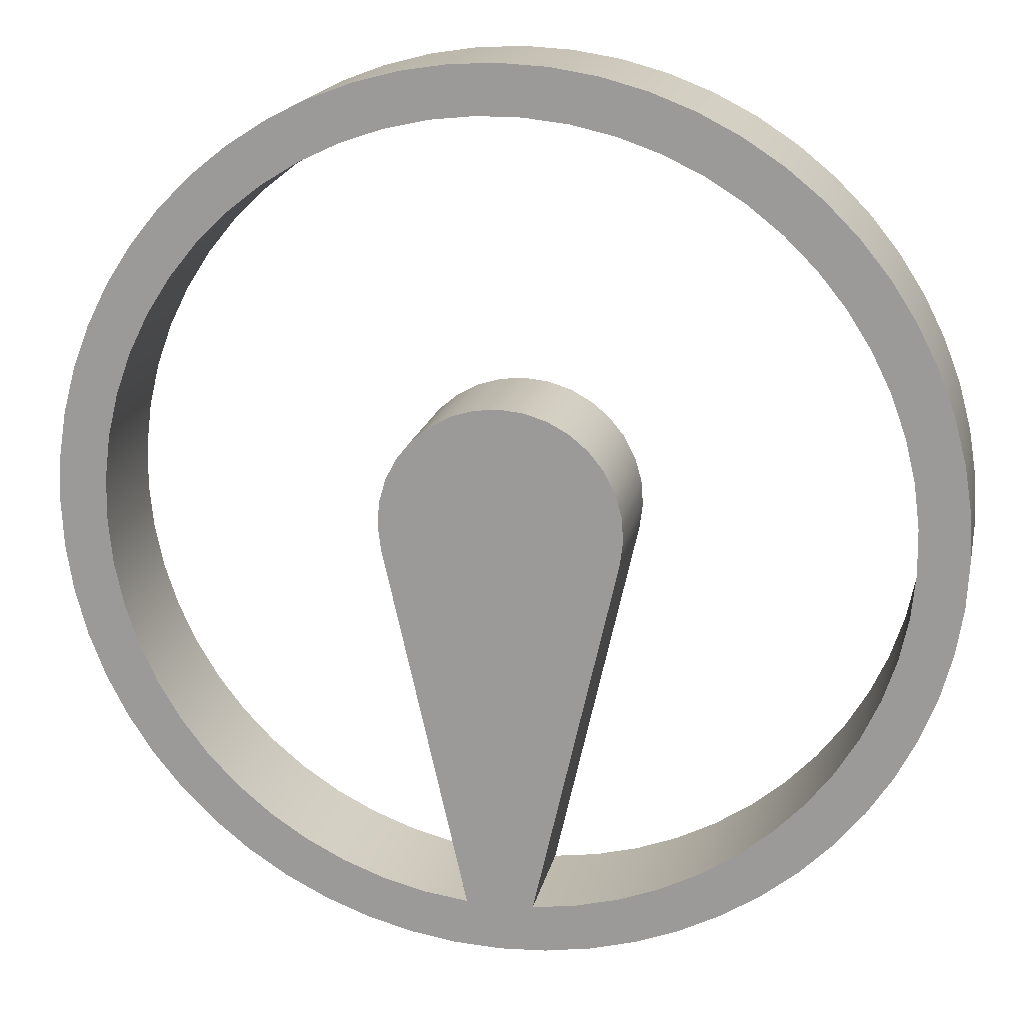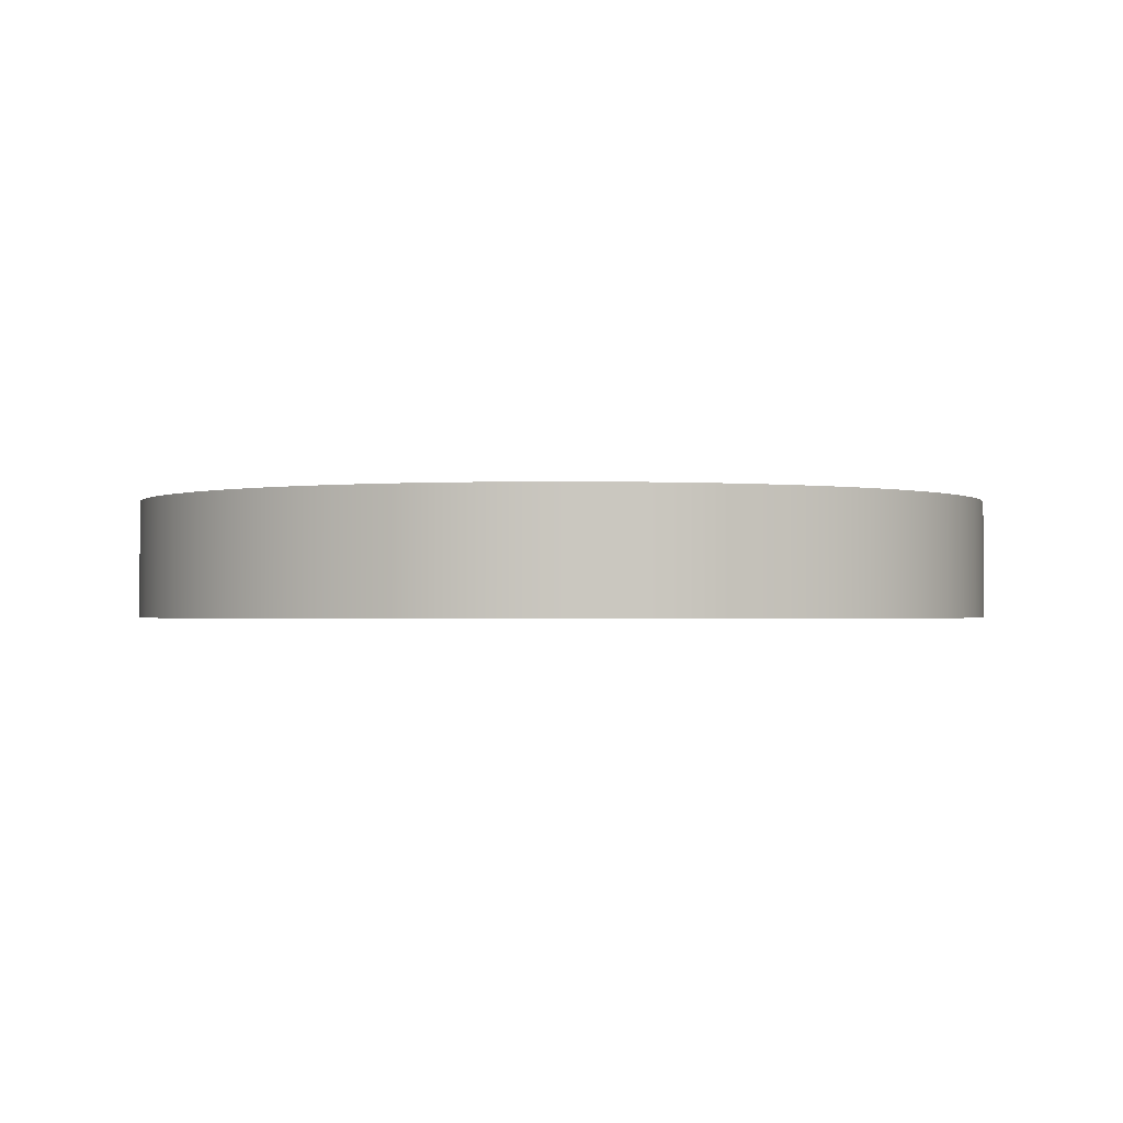
<metadata>
{"format":"obj","ext":"obj","renderer":"f3d","projection":"perspective","resolution":1024,"background":"white","views":[{"elev":17.9,"azim":11.8,"up":"+Z"},{"elev":-1.3,"azim":33.4,"up":"+Y"}]}
</metadata>
<code>
v 0.3566 1.27 -4.176
v 0.3566 0 -4.176
v 0.8176 0 -4.11
v 1.268 0 -3.994
v 1.704 0 -3.829
v 2.118 0 -3.617
v 2.506 0 -3.359
v 2.863 0 -3.061
v 3.185 0 -2.724
v 3.467 0 -2.354
v 3.707 0 -1.955
v 3.901 0 -1.532
v 4.047 0 -1.09
v 4.143 0 -0.6342
v 4.188 0 -0.1708
v 4.181 0 0.2947
v 4.122 0 0.7566
v 4.013 0 1.209
v 3.854 0 1.647
v 3.648 0 2.064
v 3.396 0 2.456
v 3.103 0 2.817
v 2.771 0 3.144
v 2.405 0 3.432
v 2.01 0 3.678
v 1.589 0 3.878
v 1.15 0 4.03
v 0.6955 0 4.133
v 0.2328 0 4.185
v -0.2328 0 4.185
v -0.6955 0 4.133
v -1.15 0 4.03
v -1.589 0 3.878
v -2.01 0 3.678
v -2.405 0 3.432
v -2.771 0 3.144
v -3.103 0 2.817
v -3.396 0 2.456
v -3.648 0 2.064
v -3.854 0 1.647
v -4.013 0 1.209
v -4.122 0 0.7566
v -4.181 0 0.2947
v -4.188 0 -0.1708
v -4.143 0 -0.6342
v -4.047 0 -1.09
v -3.901 0 -1.532
v -3.707 0 -1.955
v -3.467 0 -2.354
v -3.185 0 -2.724
v -2.863 0 -3.061
v -2.506 0 -3.359
v -2.118 0 -3.617
v -1.704 0 -3.829
v -1.268 0 -3.994
v -0.8176 0 -4.11
v -0.3566 0 -4.176
v -0.3566 1.27 -4.176
v -0.8176 1.27 -4.11
v -1.268 1.27 -3.994
v -1.704 1.27 -3.829
v -2.118 1.27 -3.617
v -2.506 1.27 -3.359
v -2.863 1.27 -3.061
v -3.185 1.27 -2.724
v -3.467 1.27 -2.354
v -3.707 1.27 -1.955
v -3.901 1.27 -1.532
v -4.047 1.27 -1.09
v -4.143 1.27 -0.6342
v -4.188 1.27 -0.1708
v -4.181 1.27 0.2947
v -4.122 1.27 0.7566
v -4.013 1.27 1.209
v -3.854 1.27 1.647
v -3.648 1.27 2.064
v -3.396 1.27 2.456
v -3.103 1.27 2.817
v -2.771 1.27 3.144
v -2.405 1.27 3.432
v -2.01 1.27 3.678
v -1.589 1.27 3.878
v -1.15 1.27 4.03
v -0.6955 1.27 4.133
v -0.2328 1.27 4.185
v 0.2328 1.27 4.185
v 0.6955 1.27 4.133
v 1.15 1.27 4.03
v 1.589 1.27 3.878
v 2.01 1.27 3.678
v 2.405 1.27 3.432
v 2.771 1.27 3.144
v 3.103 1.27 2.817
v 3.396 1.27 2.456
v 3.648 1.27 2.064
v 3.854 1.27 1.647
v 4.013 1.27 1.209
v 4.122 1.27 0.7566
v 4.181 1.27 0.2947
v 4.188 1.27 -0.1708
v 4.143 1.27 -0.6342
v 4.047 1.27 -1.09
v 3.901 1.27 -1.532
v 3.707 1.27 -1.955
v 3.467 1.27 -2.354
v 3.185 1.27 -2.724
v 2.863 1.27 -3.061
v 2.506 1.27 -3.359
v 2.118 1.27 -3.617
v 1.704 1.27 -3.829
v 1.268 1.27 -3.994
v 0.8176 1.27 -4.11
v 0.3566 1.27 -4.176
v 0.8176 1.27 -4.11
v 1.268 1.27 -3.994
v 1.704 1.27 -3.829
v 2.118 1.27 -3.617
v 2.506 1.27 -3.359
v 2.863 1.27 -3.061
v 3.185 1.27 -2.724
v 3.467 1.27 -2.354
v 3.707 1.27 -1.955
v 3.901 1.27 -1.532
v 4.047 1.27 -1.09
v 4.143 1.27 -0.6342
v 4.188 1.27 -0.1708
v 4.181 1.27 0.2947
v 4.122 1.27 0.7566
v 4.013 1.27 1.209
v 3.854 1.27 1.647
v 3.648 1.27 2.064
v 3.396 1.27 2.456
v 3.103 1.27 2.817
v 2.771 1.27 3.144
v 2.405 1.27 3.432
v 2.01 1.27 3.678
v 1.589 1.27 3.878
v 1.15 1.27 4.03
v 0.6955 1.27 4.133
v 0.2328 1.27 4.185
v -0.2328 1.27 4.185
v -0.6955 1.27 4.133
v -1.15 1.27 4.03
v -1.589 1.27 3.878
v -2.01 1.27 3.678
v -2.405 1.27 3.432
v -2.771 1.27 3.144
v -3.103 1.27 2.817
v -3.396 1.27 2.456
v -3.648 1.27 2.064
v -3.854 1.27 1.647
v -4.013 1.27 1.209
v -4.122 1.27 0.7566
v -4.181 1.27 0.2947
v -4.188 1.27 -0.1708
v -4.143 1.27 -0.6342
v -4.047 1.27 -1.09
v -3.901 1.27 -1.532
v -3.707 1.27 -1.955
v -3.467 1.27 -2.354
v -3.185 1.27 -2.724
v -2.863 1.27 -3.061
v -2.506 1.27 -3.359
v -2.118 1.27 -3.617
v -1.704 1.27 -3.829
v -1.268 1.27 -3.994
v -0.8176 1.27 -4.11
v -0.3566 1.27 -4.176
v -1.239 1.27 -0.2805
v -1.27 1.27 -0.02972
v -1.25 1.27 0.2222
v -1.182 1.27 0.4653
v -1.066 1.27 0.6901
v -0.9085 1.27 0.8875
v -0.7148 1.27 1.05
v -0.4929 1.27 1.17
v -0.2514 1.27 1.245
v -2.333e-16 1.27 1.27
v 0.2514 1.27 1.245
v 0.4929 1.27 1.17
v 0.7148 1.27 1.05
v 0.9085 1.27 0.8875
v 1.066 1.27 0.6901
v 1.182 1.27 0.4653
v 1.25 1.27 0.2222
v 1.27 1.27 -0.02972
v 1.239 1.27 -0.2805
v -4.699 1.27 5.755e-16
v -4.673 1.27 0.4912
v -4.596 1.27 0.977
v -4.469 1.27 1.452
v -4.293 1.27 1.911
v -4.069 1.27 2.349
v -3.802 1.27 2.762
v -3.492 1.27 3.144
v -3.144 1.27 3.492
v -2.762 1.27 3.802
v -2.349 1.27 4.069
v -1.911 1.27 4.293
v -1.452 1.27 4.469
v -0.977 1.27 4.596
v -0.4912 1.27 4.673
v 2.877e-16 1.27 4.699
v 0.4912 1.27 4.673
v 0.977 1.27 4.596
v 1.452 1.27 4.469
v 1.911 1.27 4.293
v 2.349 1.27 4.069
v 2.762 1.27 3.802
v 3.144 1.27 3.492
v 3.492 1.27 3.144
v 3.802 1.27 2.762
v 4.069 1.27 2.349
v 4.293 1.27 1.911
v 4.469 1.27 1.452
v 4.596 1.27 0.977
v 4.673 1.27 0.4912
v 4.699 1.27 0
v 4.673 1.27 -0.4912
v 4.596 1.27 -0.977
v 4.469 1.27 -1.452
v 4.293 1.27 -1.911
v 4.069 1.27 -2.349
v 3.802 1.27 -2.762
v 3.492 1.27 -3.144
v 3.144 1.27 -3.492
v 2.762 1.27 -3.802
v 2.349 1.27 -4.069
v 1.911 1.27 -4.293
v 1.452 1.27 -4.469
v 0.977 1.27 -4.596
v 0.4912 1.27 -4.673
v 2.877e-16 1.27 -4.699
v -0.4912 1.27 -4.673
v -0.977 1.27 -4.596
v -1.452 1.27 -4.469
v -1.911 1.27 -4.293
v -2.349 1.27 -4.069
v -2.762 1.27 -3.802
v -3.144 1.27 -3.492
v -3.492 1.27 -3.144
v -3.802 1.27 -2.762
v -4.069 1.27 -2.349
v -4.293 1.27 -1.911
v -4.469 1.27 -1.452
v -4.596 1.27 -0.977
v -4.673 1.27 -0.4912
v 1.239 0 -0.2805
v 0.3566 0 -4.176
v 0.3566 1.27 -4.176
v 1.239 1.27 -0.2805
v -0.3566 0 -4.176
v -0.8176 0 -4.11
v -1.268 0 -3.994
v -1.704 0 -3.829
v -2.118 0 -3.617
v -2.506 0 -3.359
v -2.863 0 -3.061
v -3.185 0 -2.724
v -3.467 0 -2.354
v -3.707 0 -1.955
v -3.901 0 -1.532
v -4.047 0 -1.09
v -4.143 0 -0.6342
v -4.188 0 -0.1708
v -4.181 0 0.2947
v -4.122 0 0.7566
v -4.013 0 1.209
v -3.854 0 1.647
v -3.648 0 2.064
v -3.396 0 2.456
v -3.103 0 2.817
v -2.771 0 3.144
v -2.405 0 3.432
v -2.01 0 3.678
v -1.589 0 3.878
v -1.15 0 4.03
v -0.6955 0 4.133
v -0.2328 0 4.185
v 0.2328 0 4.185
v 0.6955 0 4.133
v 1.15 0 4.03
v 1.589 0 3.878
v 2.01 0 3.678
v 2.405 0 3.432
v 2.771 0 3.144
v 3.103 0 2.817
v 3.396 0 2.456
v 3.648 0 2.064
v 3.854 0 1.647
v 4.013 0 1.209
v 4.122 0 0.7566
v 4.181 0 0.2947
v 4.188 0 -0.1708
v 4.143 0 -0.6342
v 4.047 0 -1.09
v 3.901 0 -1.532
v 3.707 0 -1.955
v 3.467 0 -2.354
v 3.185 0 -2.724
v 2.863 0 -3.061
v 2.506 0 -3.359
v 2.118 0 -3.617
v 1.704 0 -3.829
v 1.268 0 -3.994
v 0.8176 0 -4.11
v 0.3566 0 -4.176
v 1.239 0 -0.2805
v 1.27 0 -0.02972
v 1.25 0 0.2222
v 1.182 0 0.4653
v 1.066 0 0.6901
v 0.9085 0 0.8875
v 0.7148 0 1.05
v 0.4929 0 1.17
v 0.2514 0 1.245
v -2.333e-16 0 1.27
v -0.2514 0 1.245
v -0.4929 0 1.17
v -0.7148 0 1.05
v -0.9085 0 0.8875
v -1.066 0 0.6901
v -1.182 0 0.4653
v -1.25 0 0.2222
v -1.27 0 -0.02972
v -1.239 0 -0.2805
v -4.699 0 5.755e-16
v -4.673 0 -0.4912
v -4.596 0 -0.977
v -4.469 0 -1.452
v -4.293 0 -1.911
v -4.069 0 -2.349
v -3.802 0 -2.762
v -3.492 0 -3.144
v -3.144 0 -3.492
v -2.762 0 -3.802
v -2.349 0 -4.069
v -1.911 0 -4.293
v -1.452 0 -4.469
v -0.977 0 -4.596
v -0.4912 0 -4.673
v 2.877e-16 0 -4.699
v 0.4912 0 -4.673
v 0.977 0 -4.596
v 1.452 0 -4.469
v 1.911 0 -4.293
v 2.349 0 -4.069
v 2.762 0 -3.802
v 3.144 0 -3.492
v 3.492 0 -3.144
v 3.802 0 -2.762
v 4.069 0 -2.349
v 4.293 0 -1.911
v 4.469 0 -1.452
v 4.596 0 -0.977
v 4.673 0 -0.4912
v 4.699 0 0
v 4.673 0 0.4912
v 4.596 0 0.977
v 4.469 0 1.452
v 4.293 0 1.911
v 4.069 0 2.349
v 3.802 0 2.762
v 3.492 0 3.144
v 3.144 0 3.492
v 2.762 0 3.802
v 2.349 0 4.069
v 1.911 0 4.293
v 1.452 0 4.469
v 0.977 0 4.596
v 0.4912 0 4.673
v 2.877e-16 0 4.699
v -0.4912 0 4.673
v -0.977 0 4.596
v -1.452 0 4.469
v -1.911 0 4.293
v -2.349 0 4.069
v -2.762 0 3.802
v -3.144 0 3.492
v -3.492 0 3.144
v -3.802 0 2.762
v -4.069 0 2.349
v -4.293 0 1.911
v -4.469 0 1.452
v -4.596 0 0.977
v -4.673 0 0.4912
v -1.239 0 -0.2805
v -1.27 0 -0.02972
v -1.25 0 0.2222
v -1.182 0 0.4653
v -1.066 0 0.6901
v -0.9085 0 0.8875
v -0.7148 0 1.05
v -0.4929 0 1.17
v -0.2514 0 1.245
v -2.333e-16 0 1.27
v 0.2514 0 1.245
v 0.4929 0 1.17
v 0.7148 0 1.05
v 0.9085 0 0.8875
v 1.066 0 0.6901
v 1.182 0 0.4653
v 1.25 0 0.2222
v 1.27 0 -0.02972
v 1.239 0 -0.2805
v 1.239 1.27 -0.2805
v 1.27 1.27 -0.02972
v 1.25 1.27 0.2222
v 1.182 1.27 0.4653
v 1.066 1.27 0.6901
v 0.9085 1.27 0.8875
v 0.7148 1.27 1.05
v 0.4929 1.27 1.17
v 0.2514 1.27 1.245
v -2.333e-16 1.27 1.27
v -0.2514 1.27 1.245
v -0.4929 1.27 1.17
v -0.7148 1.27 1.05
v -0.9085 1.27 0.8875
v -1.066 1.27 0.6901
v -1.182 1.27 0.4653
v -1.25 1.27 0.2222
v -1.27 1.27 -0.02972
v -1.239 1.27 -0.2805
v -4.699 1.27 5.755e-16
v -4.673 1.27 -0.4912
v -4.596 1.27 -0.977
v -4.469 1.27 -1.452
v -4.293 1.27 -1.911
v -4.069 1.27 -2.349
v -3.802 1.27 -2.762
v -3.492 1.27 -3.144
v -3.144 1.27 -3.492
v -2.762 1.27 -3.802
v -2.349 1.27 -4.069
v -1.911 1.27 -4.293
v -1.452 1.27 -4.469
v -0.977 1.27 -4.596
v -0.4912 1.27 -4.673
v 2.877e-16 1.27 -4.699
v 0.4912 1.27 -4.673
v 0.977 1.27 -4.596
v 1.452 1.27 -4.469
v 1.911 1.27 -4.293
v 2.349 1.27 -4.069
v 2.762 1.27 -3.802
v 3.144 1.27 -3.492
v 3.492 1.27 -3.144
v 3.802 1.27 -2.762
v 4.069 1.27 -2.349
v 4.293 1.27 -1.911
v 4.469 1.27 -1.452
v 4.596 1.27 -0.977
v 4.673 1.27 -0.4912
v 4.699 1.27 0
v 4.673 1.27 0.4912
v 4.596 1.27 0.977
v 4.469 1.27 1.452
v 4.293 1.27 1.911
v 4.069 1.27 2.349
v 3.802 1.27 2.762
v 3.492 1.27 3.144
v 3.144 1.27 3.492
v 2.762 1.27 3.802
v 2.349 1.27 4.069
v 1.911 1.27 4.293
v 1.452 1.27 4.469
v 0.977 1.27 4.596
v 0.4912 1.27 4.673
v 2.877e-16 1.27 4.699
v -0.4912 1.27 4.673
v -0.977 1.27 4.596
v -1.452 1.27 4.469
v -1.911 1.27 4.293
v -2.349 1.27 4.069
v -2.762 1.27 3.802
v -3.144 1.27 3.492
v -3.492 1.27 3.144
v -3.802 1.27 2.762
v -4.069 1.27 2.349
v -4.293 1.27 1.911
v -4.469 1.27 1.452
v -4.596 1.27 0.977
v -4.673 1.27 0.4912
v -4.699 0 5.755e-16
v -4.673 0 0.4912
v -4.596 0 0.977
v -4.469 0 1.452
v -4.293 0 1.911
v -4.069 0 2.349
v -3.802 0 2.762
v -3.492 0 3.144
v -3.144 0 3.492
v -2.762 0 3.802
v -2.349 0 4.069
v -1.911 0 4.293
v -1.452 0 4.469
v -0.977 0 4.596
v -0.4912 0 4.673
v 2.877e-16 0 4.699
v 0.4912 0 4.673
v 0.977 0 4.596
v 1.452 0 4.469
v 1.911 0 4.293
v 2.349 0 4.069
v 2.762 0 3.802
v 3.144 0 3.492
v 3.492 0 3.144
v 3.802 0 2.762
v 4.069 0 2.349
v 4.293 0 1.911
v 4.469 0 1.452
v 4.596 0 0.977
v 4.673 0 0.4912
v 4.699 0 0
v 4.673 0 -0.4912
v 4.596 0 -0.977
v 4.469 0 -1.452
v 4.293 0 -1.911
v 4.069 0 -2.349
v 3.802 0 -2.762
v 3.492 0 -3.144
v 3.144 0 -3.492
v 2.762 0 -3.802
v 2.349 0 -4.069
v 1.911 0 -4.293
v 1.452 0 -4.469
v 0.977 0 -4.596
v 0.4912 0 -4.673
v 2.877e-16 0 -4.699
v -0.4912 0 -4.673
v -0.977 0 -4.596
v -1.452 0 -4.469
v -1.911 0 -4.293
v -2.349 0 -4.069
v -2.762 0 -3.802
v -3.144 0 -3.492
v -3.492 0 -3.144
v -3.802 0 -2.762
v -4.069 0 -2.349
v -4.293 0 -1.911
v -4.469 0 -1.452
v -4.596 0 -0.977
v -4.673 0 -0.4912
v -4.699 0 5.755e-16
v -4.699 1.27 5.755e-16
v -0.3566 0 -4.176
v -1.239 0 -0.2805
v -1.239 1.27 -0.2805
v -0.3566 1.27 -4.176
f 1 2 112
f 112 2 3
f 112 3 111
f 111 3 4
f 111 4 110
f 110 4 5
f 110 5 109
f 109 5 6
f 109 6 108
f 108 6 7
f 108 7 107
f 107 7 8
f 107 8 106
f 106 8 9
f 106 9 105
f 105 9 10
f 105 10 104
f 104 10 11
f 104 11 103
f 103 11 12
f 103 12 102
f 102 12 13
f 102 13 101
f 101 13 14
f 101 14 100
f 100 14 15
f 100 15 99
f 99 15 16
f 99 16 98
f 98 16 17
f 98 17 97
f 97 17 18
f 97 18 96
f 96 18 19
f 96 19 95
f 95 19 20
f 95 20 94
f 94 20 21
f 94 21 93
f 93 21 22
f 93 22 92
f 92 22 23
f 92 23 91
f 91 23 24
f 91 24 90
f 90 24 25
f 90 25 89
f 89 25 26
f 89 26 88
f 88 26 27
f 88 27 87
f 87 27 28
f 87 28 86
f 86 28 29
f 86 29 85
f 85 29 30
f 85 30 84
f 84 30 31
f 84 31 83
f 83 31 32
f 83 32 82
f 82 32 33
f 82 33 81
f 81 33 34
f 81 34 80
f 80 34 35
f 80 35 79
f 79 35 36
f 79 36 78
f 78 36 37
f 78 37 77
f 77 37 38
f 77 38 76
f 76 38 39
f 76 39 75
f 75 39 40
f 75 40 74
f 74 40 41
f 74 41 73
f 73 41 42
f 73 42 72
f 72 42 43
f 72 43 71
f 71 43 44
f 71 44 70
f 70 44 45
f 70 45 69
f 69 45 46
f 69 46 68
f 68 46 47
f 68 47 67
f 67 47 48
f 67 48 66
f 66 48 49
f 66 49 65
f 65 49 50
f 65 50 64
f 64 50 51
f 64 51 63
f 63 51 52
f 63 52 62
f 62 52 53
f 62 53 61
f 61 53 54
f 61 54 60
f 60 54 55
f 60 55 59
f 59 55 56
f 59 56 58
f 58 56 57
f 114 232 113
f 113 232 233
f 113 233 168
f 168 233 234
f 168 234 167
f 167 234 235
f 167 235 166
f 166 235 236
f 166 236 165
f 165 236 237
f 165 237 238
f 232 114 231
f 231 114 115
f 231 115 230
f 230 115 116
f 230 116 229
f 229 116 228
f 228 116 117
f 228 117 227
f 227 117 118
f 227 118 226
f 226 118 119
f 226 119 225
f 225 119 120
f 225 120 224
f 224 120 121
f 224 121 223
f 223 121 122
f 223 122 222
f 222 122 123
f 222 123 221
f 221 123 124
f 221 124 220
f 220 124 125
f 220 125 219
f 219 125 126
f 219 126 218
f 218 126 127
f 218 127 217
f 217 127 128
f 217 128 216
f 216 128 129
f 216 129 215
f 215 129 130
f 215 130 214
f 214 130 131
f 214 131 213
f 213 131 132
f 213 132 212
f 212 132 211
f 211 132 133
f 211 133 210
f 210 133 134
f 210 134 209
f 209 134 135
f 209 135 208
f 208 135 136
f 208 136 207
f 207 136 137
f 207 137 206
f 206 137 138
f 206 138 205
f 205 138 139
f 205 139 204
f 204 139 140
f 204 140 203
f 203 140 141
f 203 141 202
f 202 141 142
f 202 142 201
f 201 142 143
f 201 143 200
f 200 143 144
f 200 144 199
f 199 144 145
f 199 145 198
f 198 145 146
f 198 146 197
f 197 146 147
f 197 147 196
f 196 147 148
f 196 148 195
f 195 148 149
f 195 149 194
f 194 149 193
f 193 149 150
f 193 150 192
f 192 150 151
f 192 151 191
f 191 151 152
f 191 152 190
f 190 152 153
f 190 153 189
f 189 153 154
f 189 154 188
f 188 154 155
f 188 155 247
f 247 155 156
f 247 156 246
f 246 156 157
f 246 157 245
f 245 157 158
f 245 158 244
f 244 158 159
f 244 159 243
f 243 159 160
f 243 160 242
f 242 160 161
f 242 161 241
f 241 161 162
f 241 162 240
f 240 162 163
f 240 163 239
f 239 163 164
f 239 164 238
f 238 164 165
f 113 168 187
f 187 168 169
f 187 169 186
f 186 169 170
f 186 170 185
f 185 170 171
f 185 171 184
f 184 171 172
f 184 172 183
f 183 172 173
f 183 173 182
f 182 173 174
f 182 174 181
f 181 174 175
f 181 175 180
f 180 175 176
f 180 176 179
f 179 176 177
f 179 177 178
f 248 249 251
f 251 249 250
f 253 341 252
f 252 341 342
f 252 342 307
f 307 342 343
f 307 343 306
f 306 343 344
f 306 344 305
f 305 344 345
f 305 345 304
f 304 345 346
f 304 346 347
f 341 253 340
f 340 253 254
f 340 254 339
f 339 254 255
f 339 255 338
f 338 255 337
f 337 255 256
f 337 256 336
f 336 256 257
f 336 257 335
f 335 257 258
f 335 258 334
f 334 258 259
f 334 259 333
f 333 259 260
f 333 260 332
f 332 260 261
f 332 261 331
f 331 261 262
f 331 262 330
f 330 262 263
f 330 263 329
f 329 263 264
f 329 264 328
f 328 264 265
f 328 265 327
f 327 265 266
f 327 266 386
f 386 266 267
f 386 267 385
f 385 267 268
f 385 268 384
f 384 268 269
f 384 269 383
f 383 269 270
f 383 270 382
f 382 270 271
f 382 271 381
f 381 271 380
f 380 271 272
f 380 272 379
f 379 272 273
f 379 273 378
f 378 273 274
f 378 274 377
f 377 274 275
f 377 275 376
f 376 275 276
f 376 276 375
f 375 276 277
f 375 277 374
f 374 277 278
f 374 278 373
f 373 278 279
f 373 279 372
f 372 279 280
f 372 280 371
f 371 280 281
f 371 281 370
f 370 281 282
f 370 282 369
f 369 282 283
f 369 283 368
f 368 283 284
f 368 284 367
f 367 284 285
f 367 285 366
f 366 285 286
f 366 286 365
f 365 286 287
f 365 287 364
f 364 287 288
f 364 288 363
f 363 288 362
f 362 288 289
f 362 289 361
f 361 289 290
f 361 290 360
f 360 290 291
f 360 291 359
f 359 291 292
f 359 292 358
f 358 292 293
f 358 293 357
f 357 293 294
f 357 294 356
f 356 294 295
f 356 295 355
f 355 295 296
f 355 296 354
f 354 296 297
f 354 297 353
f 353 297 298
f 353 298 352
f 352 298 299
f 352 299 351
f 351 299 300
f 351 300 350
f 350 300 301
f 350 301 349
f 349 301 302
f 349 302 348
f 348 302 303
f 348 303 347
f 347 303 304
f 252 307 326
f 326 307 308
f 326 308 325
f 325 308 309
f 325 309 324
f 324 309 310
f 324 310 323
f 323 310 311
f 323 311 322
f 322 311 312
f 322 312 321
f 321 312 313
f 321 313 320
f 320 313 314
f 320 314 319
f 319 314 315
f 319 315 318
f 318 315 316
f 318 316 317
f 424 387 423
f 423 387 388
f 423 388 422
f 422 388 389
f 422 389 421
f 421 389 390
f 421 390 420
f 420 390 391
f 420 391 419
f 419 391 392
f 419 392 418
f 418 392 393
f 418 393 417
f 417 393 394
f 417 394 416
f 416 394 395
f 416 395 415
f 415 395 396
f 415 396 414
f 414 396 397
f 414 397 413
f 413 397 398
f 413 398 412
f 412 398 399
f 412 399 411
f 411 399 400
f 411 400 410
f 410 400 401
f 410 401 409
f 409 401 402
f 409 402 408
f 408 402 403
f 408 403 407
f 407 403 404
f 407 404 406
f 406 404 405
f 426 544 425
f 425 544 545
f 546 485 484
f 484 485 486
f 484 486 483
f 483 486 487
f 483 487 482
f 482 487 488
f 482 488 481
f 481 488 489
f 481 489 480
f 480 489 490
f 480 490 479
f 479 490 491
f 479 491 478
f 478 491 492
f 478 492 477
f 477 492 493
f 477 493 476
f 476 493 494
f 476 494 475
f 475 494 495
f 475 495 474
f 474 495 496
f 474 496 473
f 473 496 497
f 473 497 472
f 472 497 498
f 472 498 471
f 471 498 499
f 471 499 470
f 470 499 500
f 470 500 469
f 469 500 501
f 469 501 468
f 468 501 502
f 468 502 467
f 467 502 503
f 467 503 466
f 466 503 504
f 466 504 465
f 465 504 505
f 465 505 464
f 464 505 506
f 464 506 463
f 463 506 507
f 463 507 462
f 462 507 508
f 462 508 461
f 461 508 509
f 461 509 460
f 460 509 510
f 460 510 459
f 459 510 511
f 459 511 458
f 458 511 512
f 458 512 457
f 457 512 513
f 457 513 456
f 456 513 514
f 456 514 455
f 455 514 515
f 455 515 454
f 454 515 516
f 454 516 453
f 453 516 517
f 453 517 452
f 452 517 518
f 452 518 451
f 451 518 519
f 451 519 450
f 450 519 520
f 450 520 449
f 449 520 521
f 449 521 448
f 448 521 522
f 448 522 447
f 447 522 523
f 447 523 446
f 446 523 524
f 446 524 445
f 445 524 525
f 445 525 444
f 444 525 526
f 444 526 443
f 443 526 527
f 443 527 442
f 442 527 528
f 442 528 441
f 441 528 529
f 441 529 440
f 440 529 530
f 440 530 439
f 439 530 531
f 439 531 438
f 438 531 532
f 438 532 437
f 437 532 533
f 437 533 436
f 436 533 534
f 436 534 435
f 435 534 535
f 435 535 434
f 434 535 536
f 434 536 433
f 433 536 537
f 433 537 432
f 432 537 538
f 432 538 431
f 431 538 539
f 431 539 430
f 430 539 540
f 430 540 429
f 429 540 541
f 429 541 428
f 428 541 542
f 428 542 427
f 427 542 543
f 427 543 426
f 426 543 544
f 547 548 550
f 550 548 549

</code>
